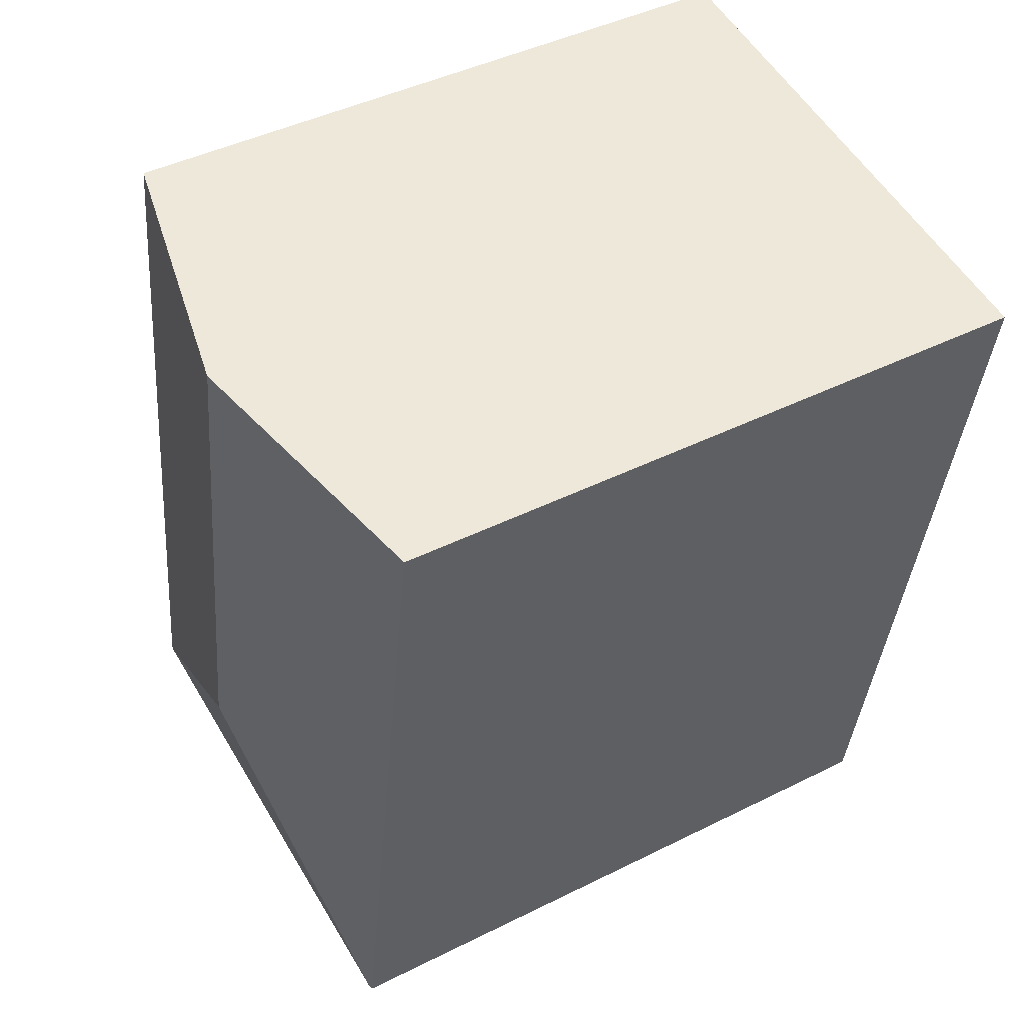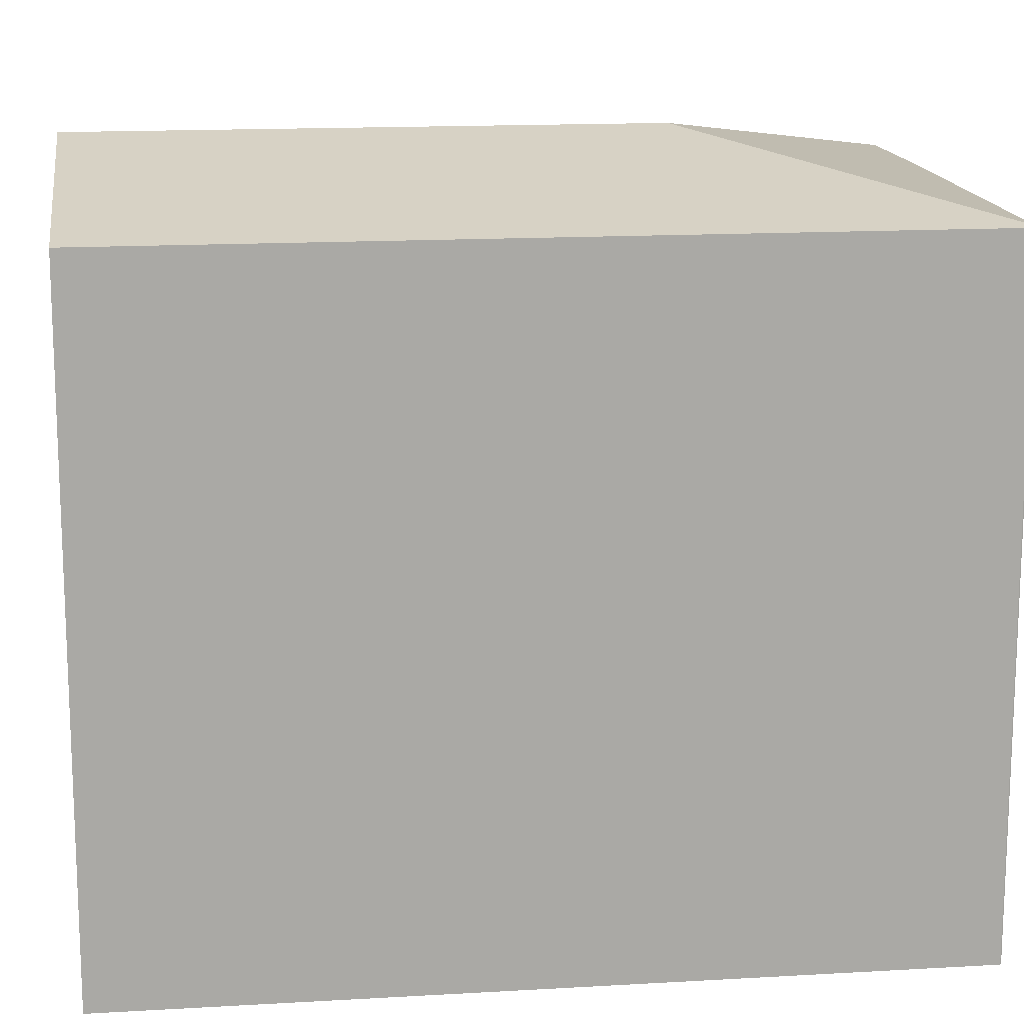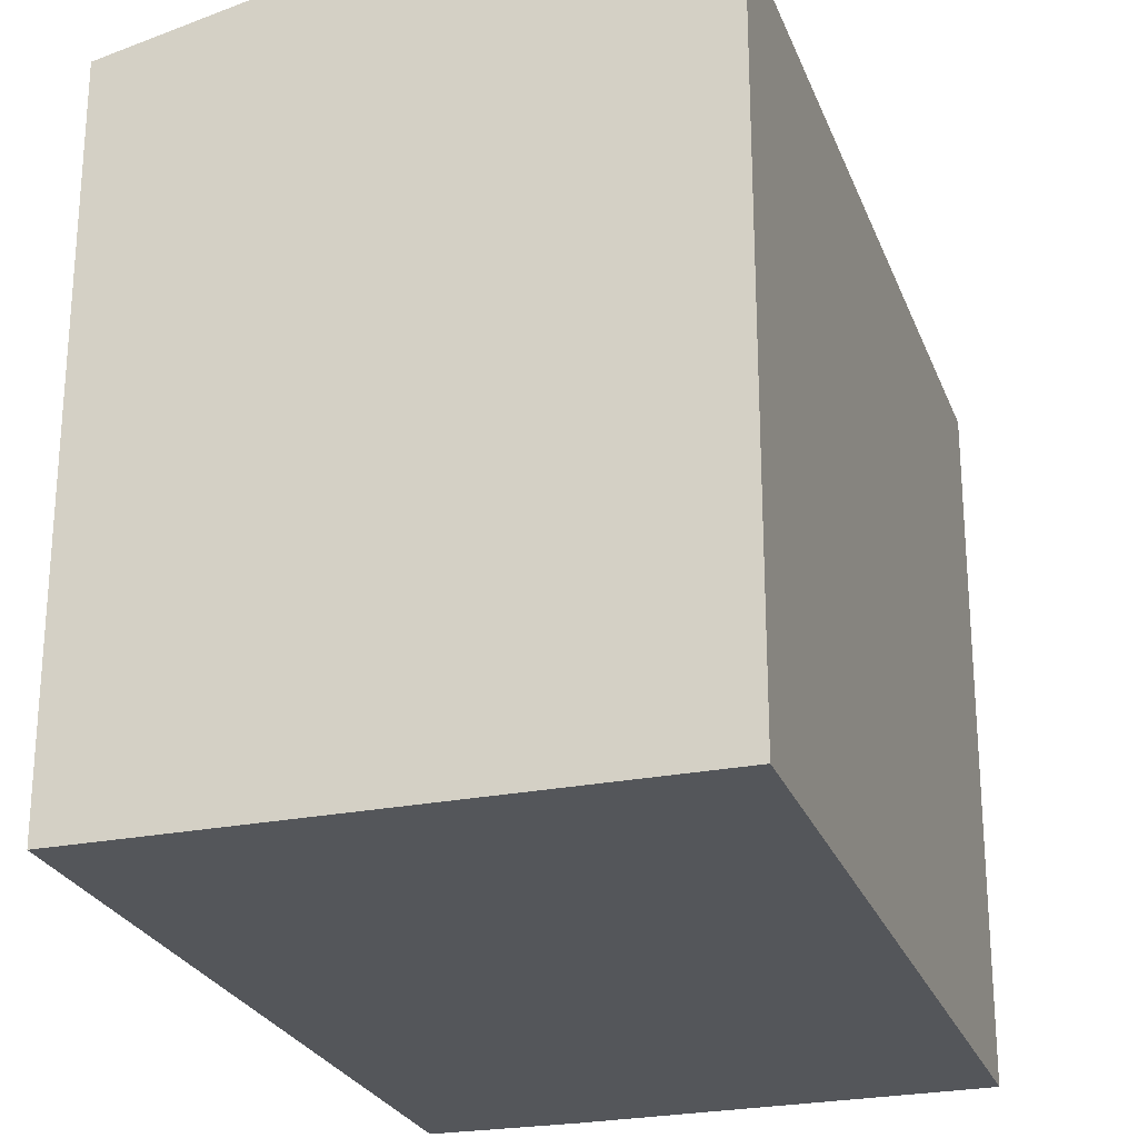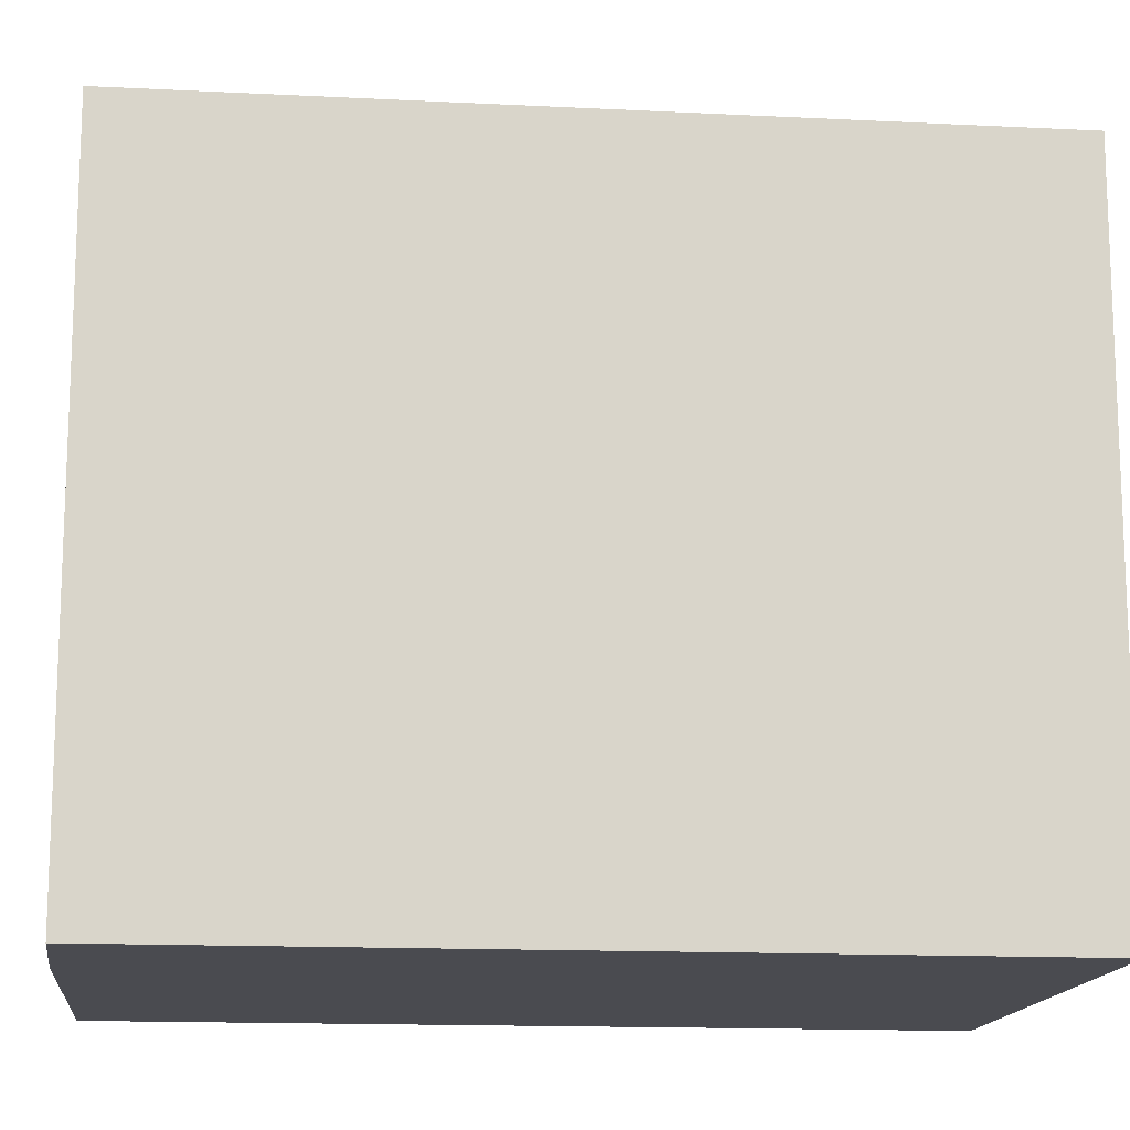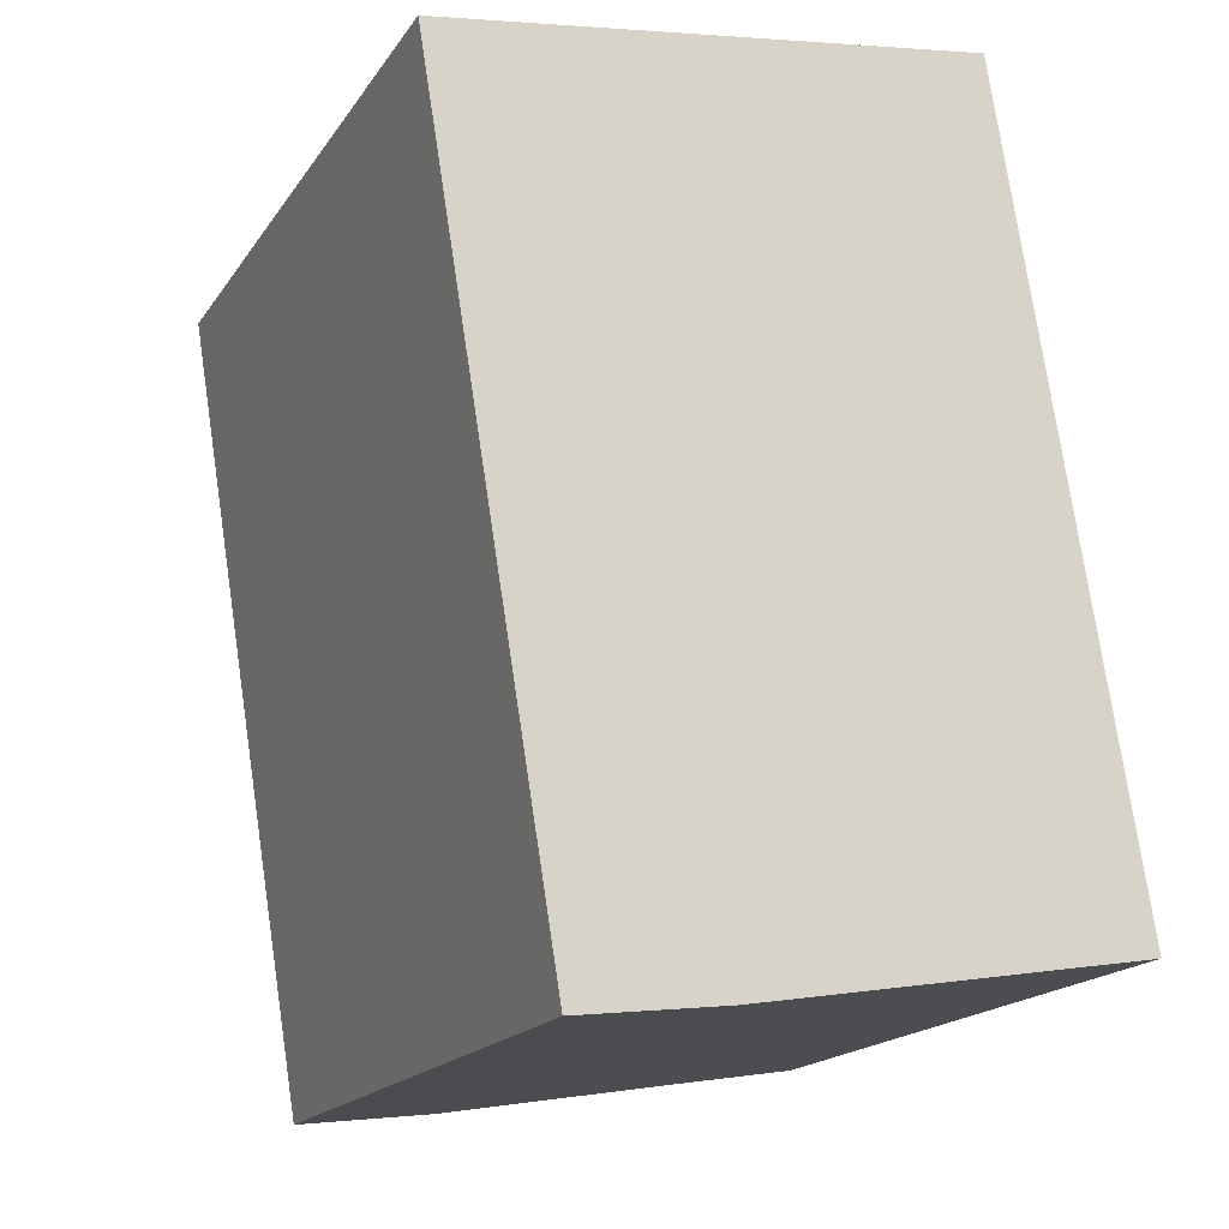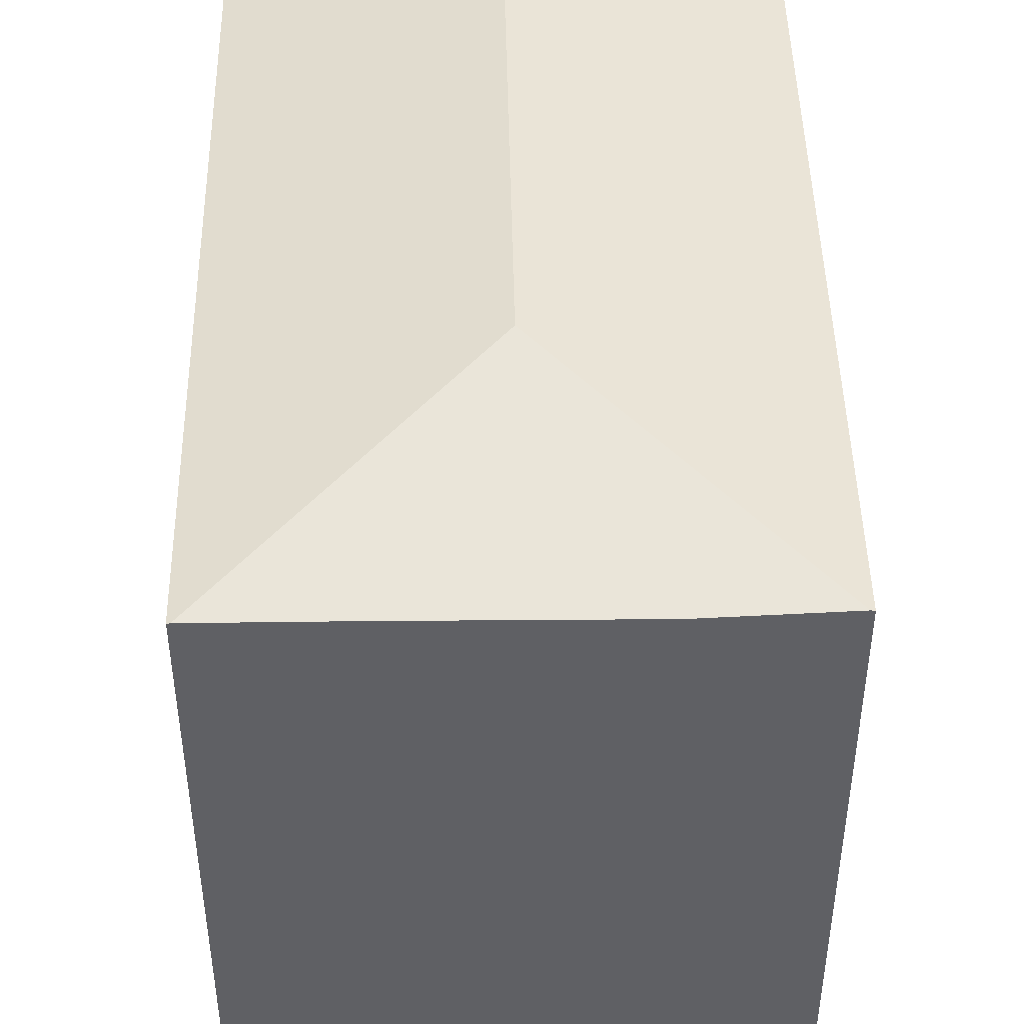
<metadata>
{"format":"obj","ext":"obj","renderer":"f3d","projection":"perspective","resolution":1024,"background":"white","views":[{"elev":43.7,"azim":-120.5,"up":"+Z"},{"elev":15.0,"azim":73.7,"up":"+Y"},{"elev":-25.3,"azim":8.7,"up":"+Y"},{"elev":-14.6,"azim":-105.5,"up":"+Y"},{"elev":-17.9,"azim":-23.5,"up":"+Z"},{"elev":45.7,"azim":169.7,"up":"+Y"}]}
</metadata>
<code>
v  7.29 19.85 1.165
v  3.593 18.24 -21.97
v  0 18.23 1.116e-15
v  9.683 19.85 -13.69
v  3.702 18.26 -21.96
v  18.01 18.25 -19.71
v  18.1 18.23 -19.67
v  18.09 18.23 -19.7
v  17.92 18.23 -18.57
v  14.56 18.23 2.326
v  13.77 18.41 2.2
v  14.21 18.25 -20.34
v  14.13 18.25 -20.35
v  7.536 18.23 -21.48
v  3.593 1.345e-15 -21.97
v  0 0 0
v  14.56 -1.424e-16 2.326
v  7.29 -7.134e-17 1.165
v  13.77 -1.347e-16 2.2
v  17.92 1.137e-15 -18.57
v  18.1 1.204e-15 -19.67
v  18.09 1.206e-15 -19.7
v  3.702 1.344e-15 -21.96
v  7.536 1.315e-15 -21.48
v  18.01 1.207e-15 -19.71
v  14.21 1.246e-15 -20.34
v  14.13 1.246e-15 -20.35
g defaultobject
f 1 2 3
f 2 1 4
f 2 4 5
f 6 7 8
f 7 6 9
f 9 6 4
f 9 4 10
f 10 4 11
f 11 4 1
f 12 4 6
f 4 12 13
f 4 13 14
f 4 14 5
f 15 3 2
f 3 15 16
f 16 1 3
f 1 16 11
f 11 16 10
f 10 16 17
f 17 16 18
f 17 18 19
f 17 9 10
f 9 17 20
f 9 20 7
f 7 20 21
f 7 22 8
f 22 7 21
f 14 2 5
f 2 14 15
f 15 14 23
f 23 14 24
f 8 12 6
f 12 8 22
f 12 22 13
f 13 22 14
f 14 22 24
f 24 22 25
f 24 25 26
f 24 26 27
f 21 25 22
f 25 21 20
f 25 20 26
f 26 20 17
f 26 17 27
f 27 17 24
f 24 17 23
f 23 17 15
f 15 17 19
f 15 19 16
f 16 19 18

</code>
